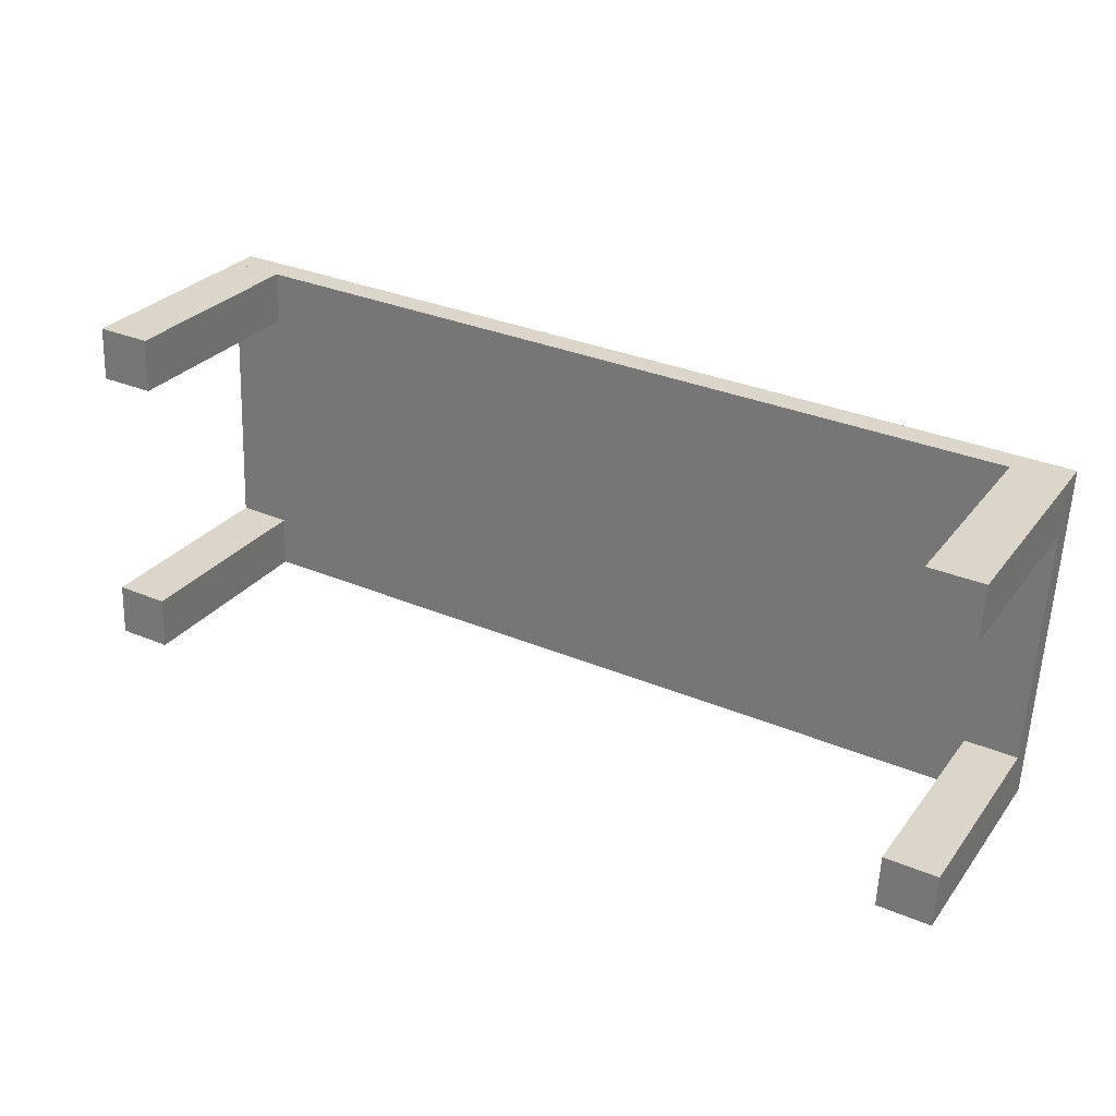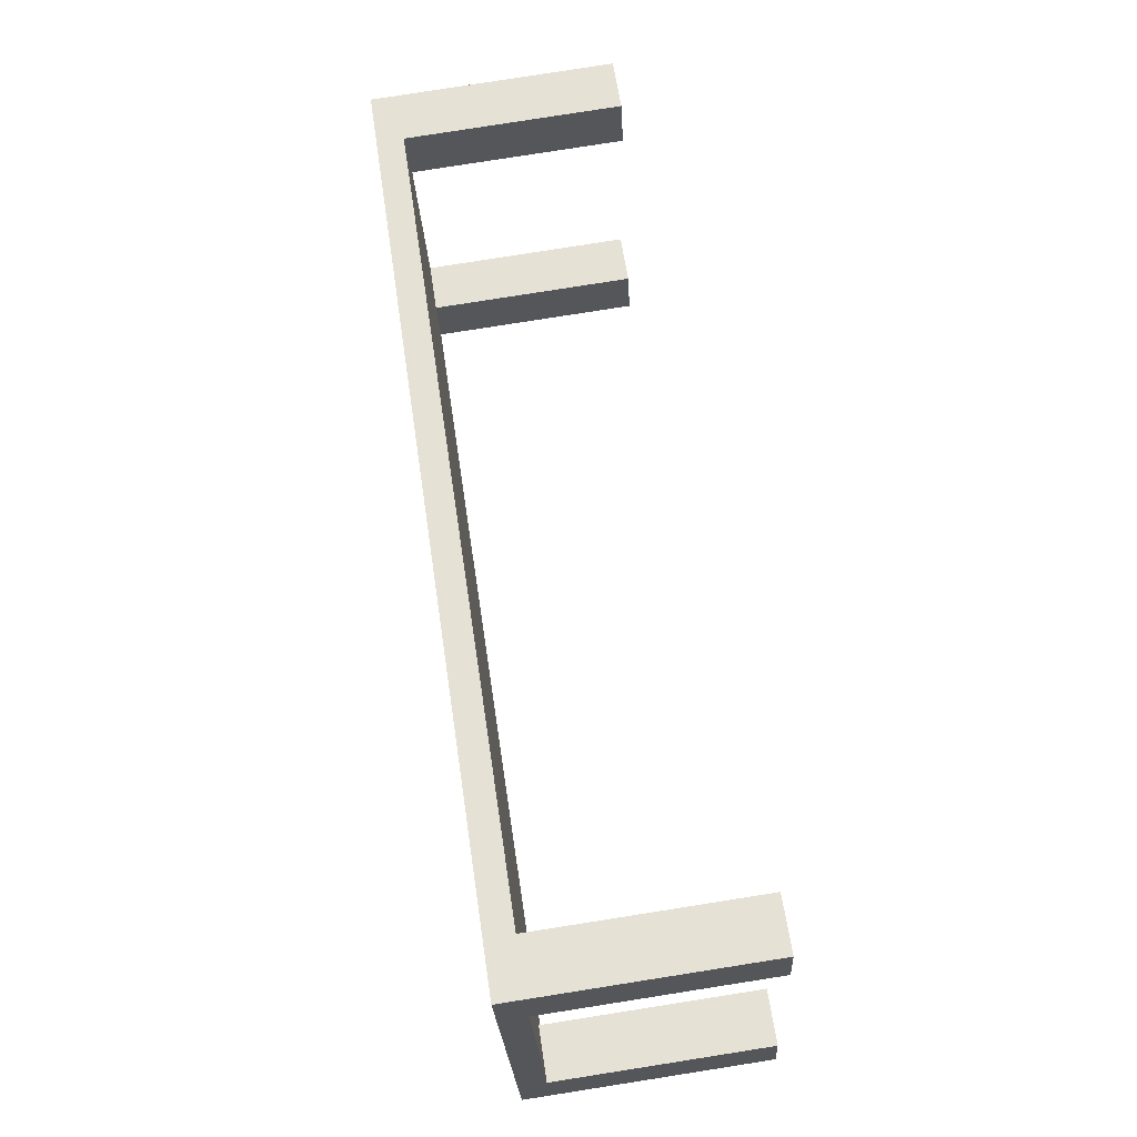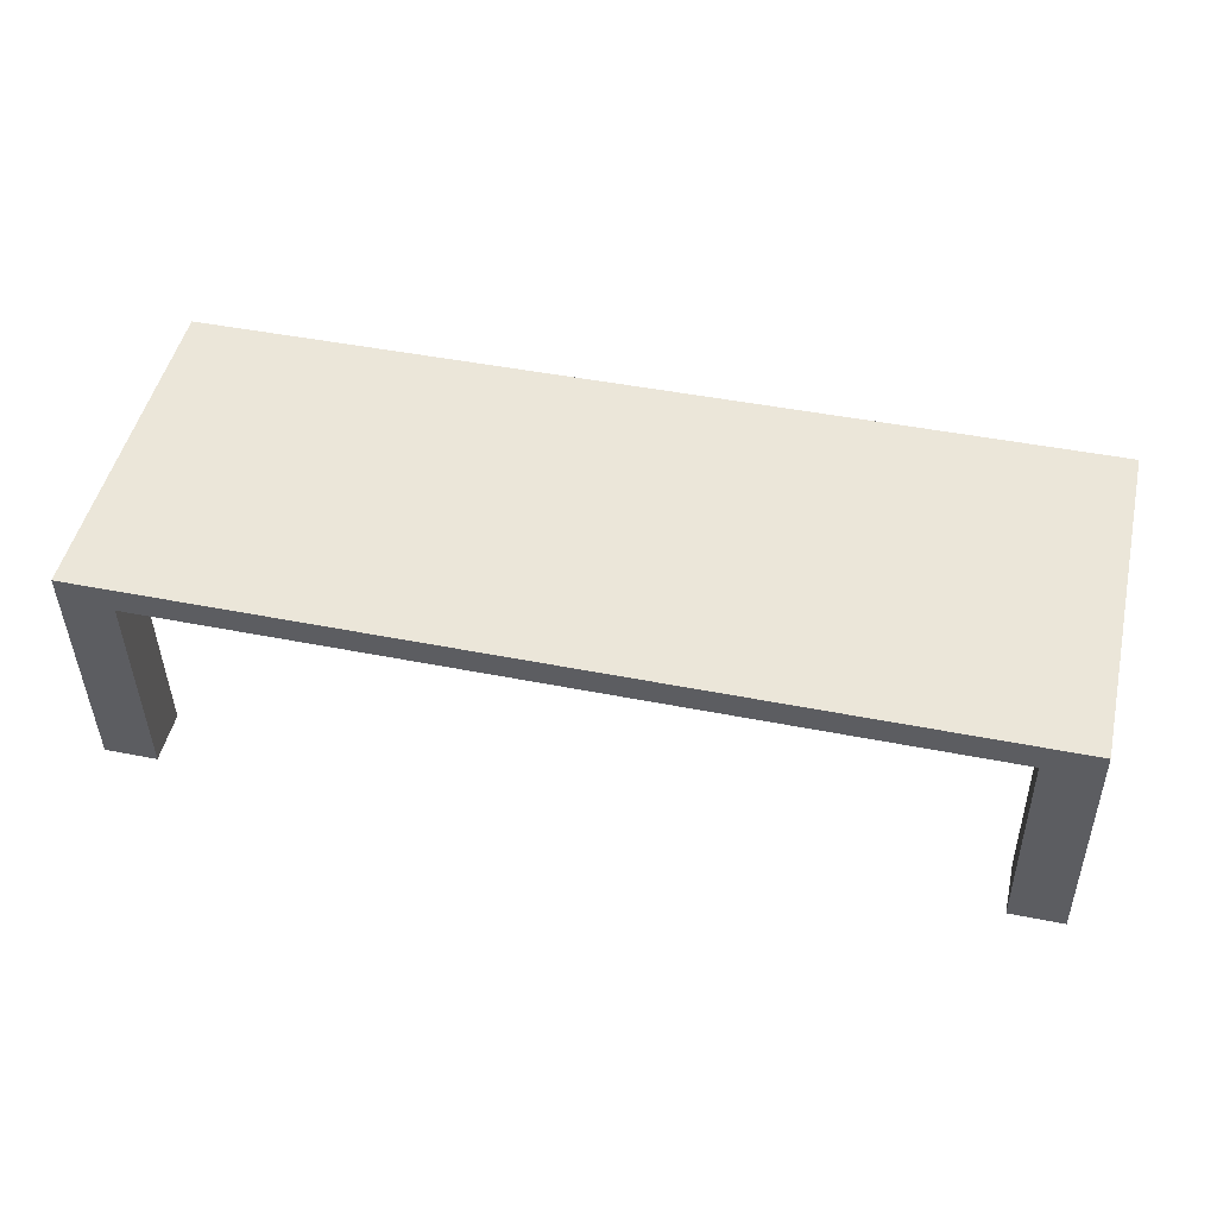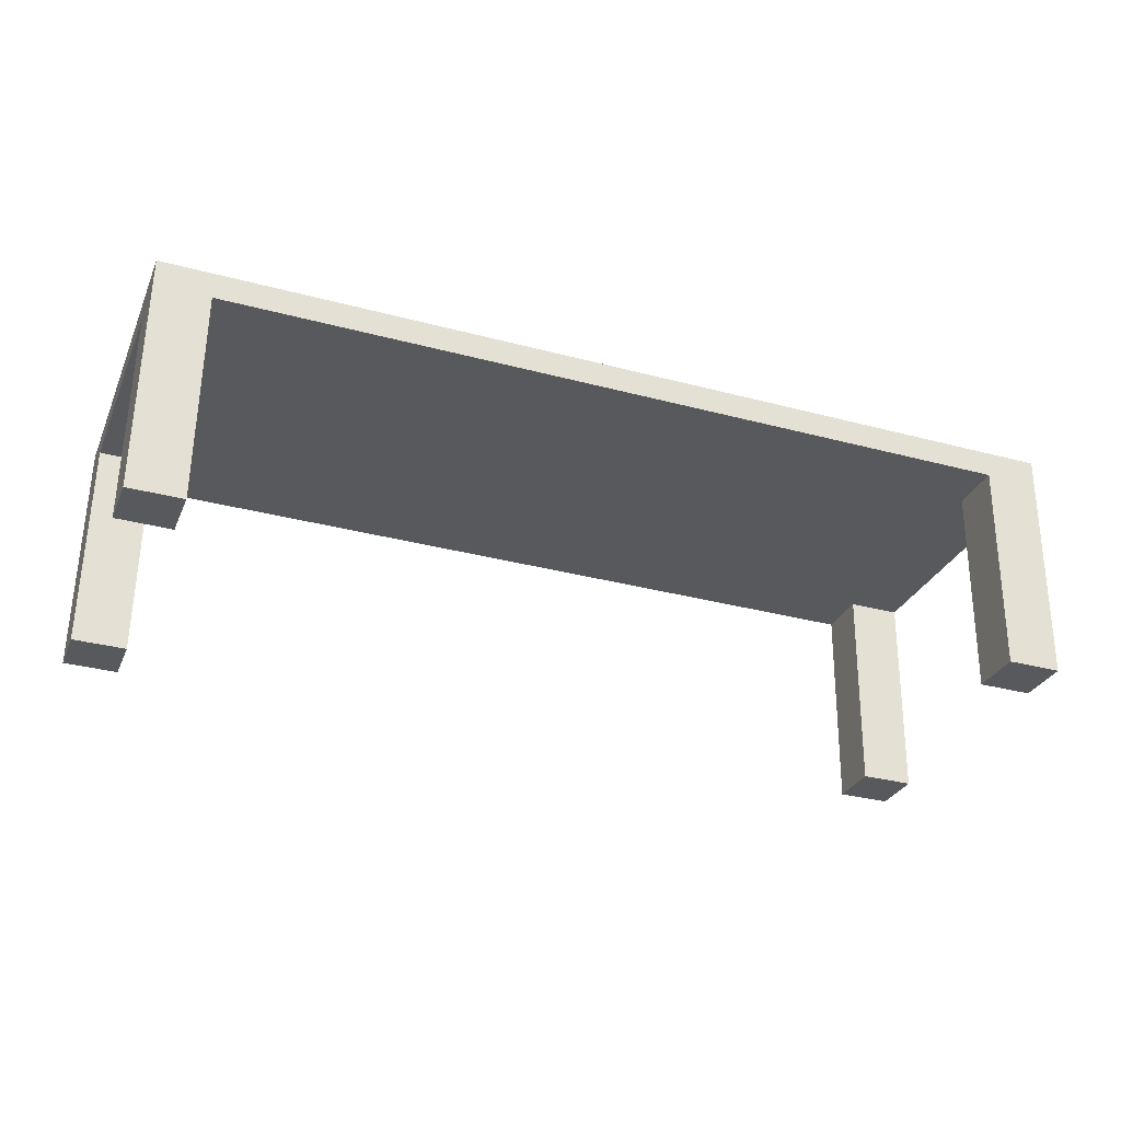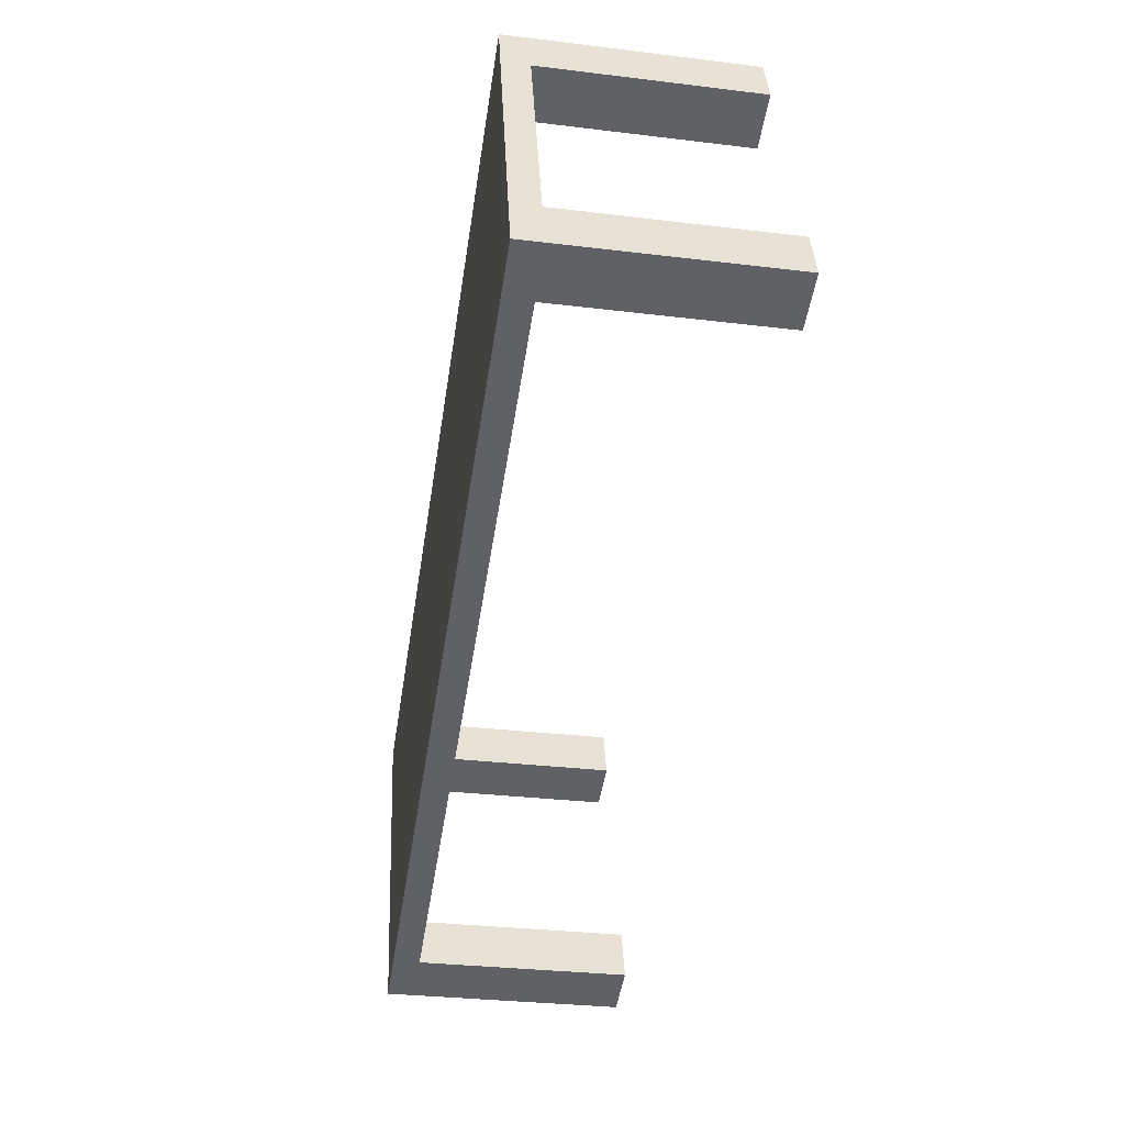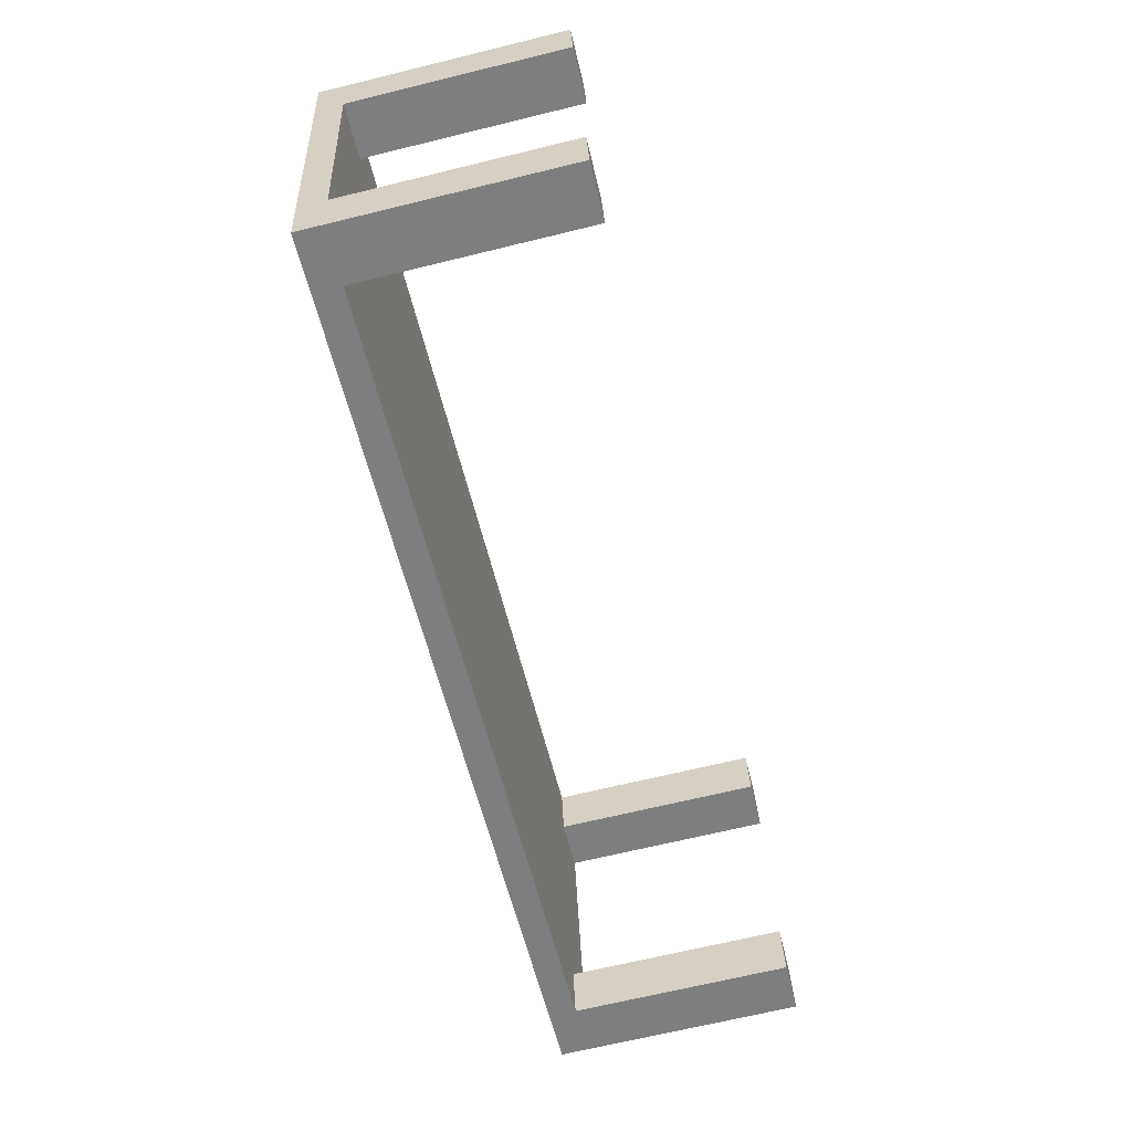
<metadata>
{"format":"obj","ext":"obj","renderer":"f3d","projection":"perspective","resolution":1024,"background":"white","views":[{"elev":31.2,"azim":29.3,"up":"+Z"},{"elev":64.2,"azim":-98.7,"up":"+Z"},{"elev":46.1,"azim":-165.9,"up":"+Y"},{"elev":-32.7,"azim":160.5,"up":"+Y"},{"elev":-49.3,"azim":-99.2,"up":"+Z"},{"elev":-57.4,"azim":-76.8,"up":"+Z"}]}
</metadata>
<code>
v 0.1689 0.02718 -0.06952
v 0.1713 0.0332 0.06032
v 0.1713 0.04321 0.05985
v 0.1689 0.03719 -0.06998
v -0.1711 0.02868 -0.06319
v -0.171 0.0387 -0.06365
v -0.1686 0.04471 0.06618
v -0.1686 0.0347 0.06665
v 0.1709 0.03227 0.04034
v 0.1509 0.03236 0.04071
v 0.1506 -0.0475 0.04442
v 0.1706 -0.04758 0.04405
v 0.1713 0.0332 0.06032
v 0.171 -0.04666 0.06402
v 0.151 -0.04657 0.0644
v 0.1513 0.03329 0.06069
v 0.1486 -0.05259 -0.06544
v 0.1686 -0.05268 -0.06581
v 0.1689 0.02718 -0.06952
v 0.1489 0.02727 -0.06915
v 0.149 -0.05166 -0.04547
v 0.1492 0.0282 -0.04917
v 0.1692 0.02811 -0.04955
v 0.1689 -0.05175 -0.04584
v -0.1511 0.0286 -0.06356
v -0.1711 0.02868 -0.06319
v -0.1714 -0.05117 -0.05948
v -0.1514 -0.05126 -0.05986
v -0.1507 0.02952 -0.04359
v -0.151 -0.05033 -0.03988
v -0.171 -0.05025 -0.03951
v -0.1707 0.02961 -0.04321
v -0.149 0.03369 0.0463
v -0.169 0.03378 0.04667
v -0.1693 -0.04608 0.05038
v -0.1493 -0.04617 0.05001
v -0.1486 0.03461 0.06628
v -0.1489 -0.04524 0.06998
v -0.1689 -0.04515 0.07035
v -0.1686 0.0347 0.06665
o group550410507
g mesh550410507
f 4 3 2 1
f 8 7 6 5
f 5 6 4 1
f 3 7 8 2
f 2 8 5 1
f 6 7 3 4
o group1966411861
g mesh1966411861
f 12 11 10 9
f 16 15 14 13
f 10 16 13 9
f 14 15 11 12
f 13 14 12 9
f 11 15 16 10
o group183103956
g mesh183103956
f 20 19 18 17
f 18 24 21 17
f 22 23 19 20
f 19 23 24 18
f 24 23 22 21
f 21 22 20 17
o group1091922532
g mesh1091922532
f 28 27 26 25
f 26 32 29 25
f 30 31 27 28
f 27 31 32 26
f 32 31 30 29
f 29 30 28 25
o group1403296693
g mesh1403296693
f 36 35 34 33
f 40 39 38 37
f 34 40 37 33
f 38 39 35 36
f 35 39 40 34
f 37 38 36 33

</code>
